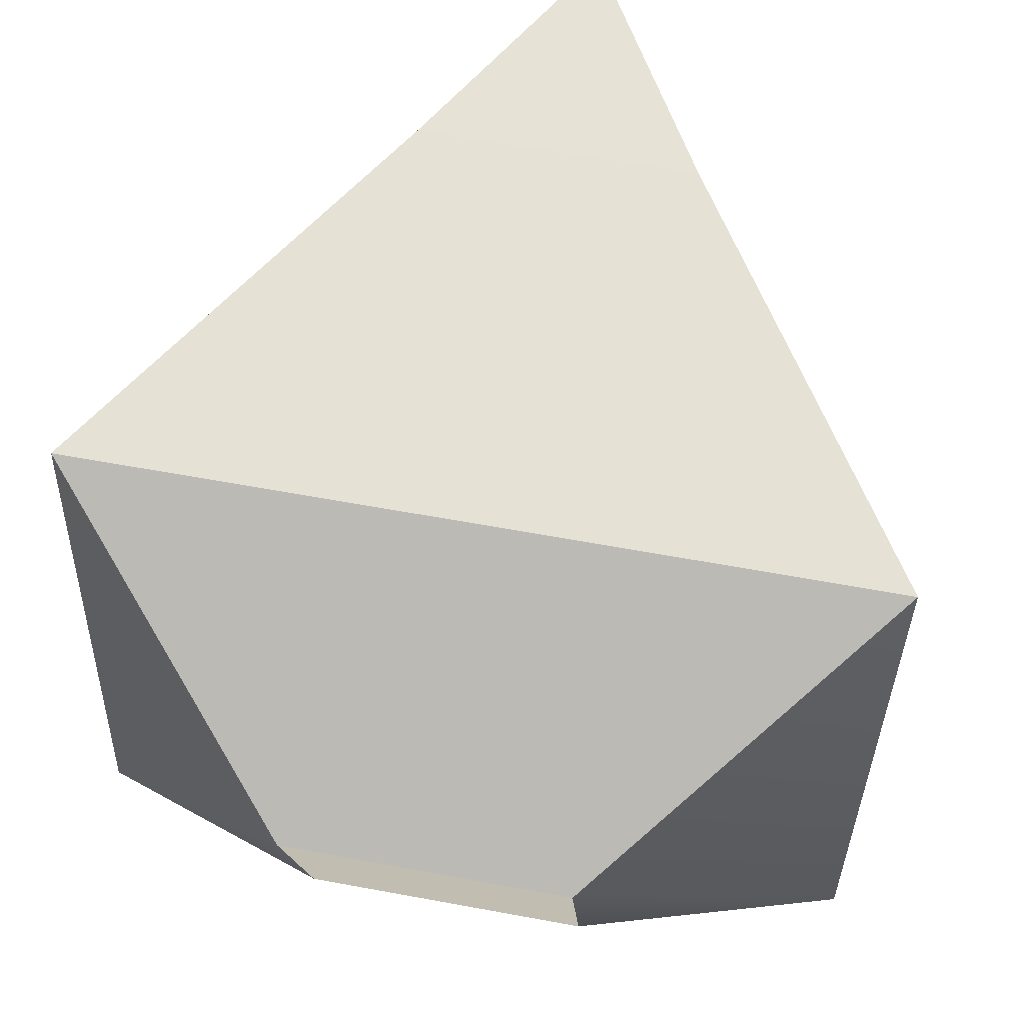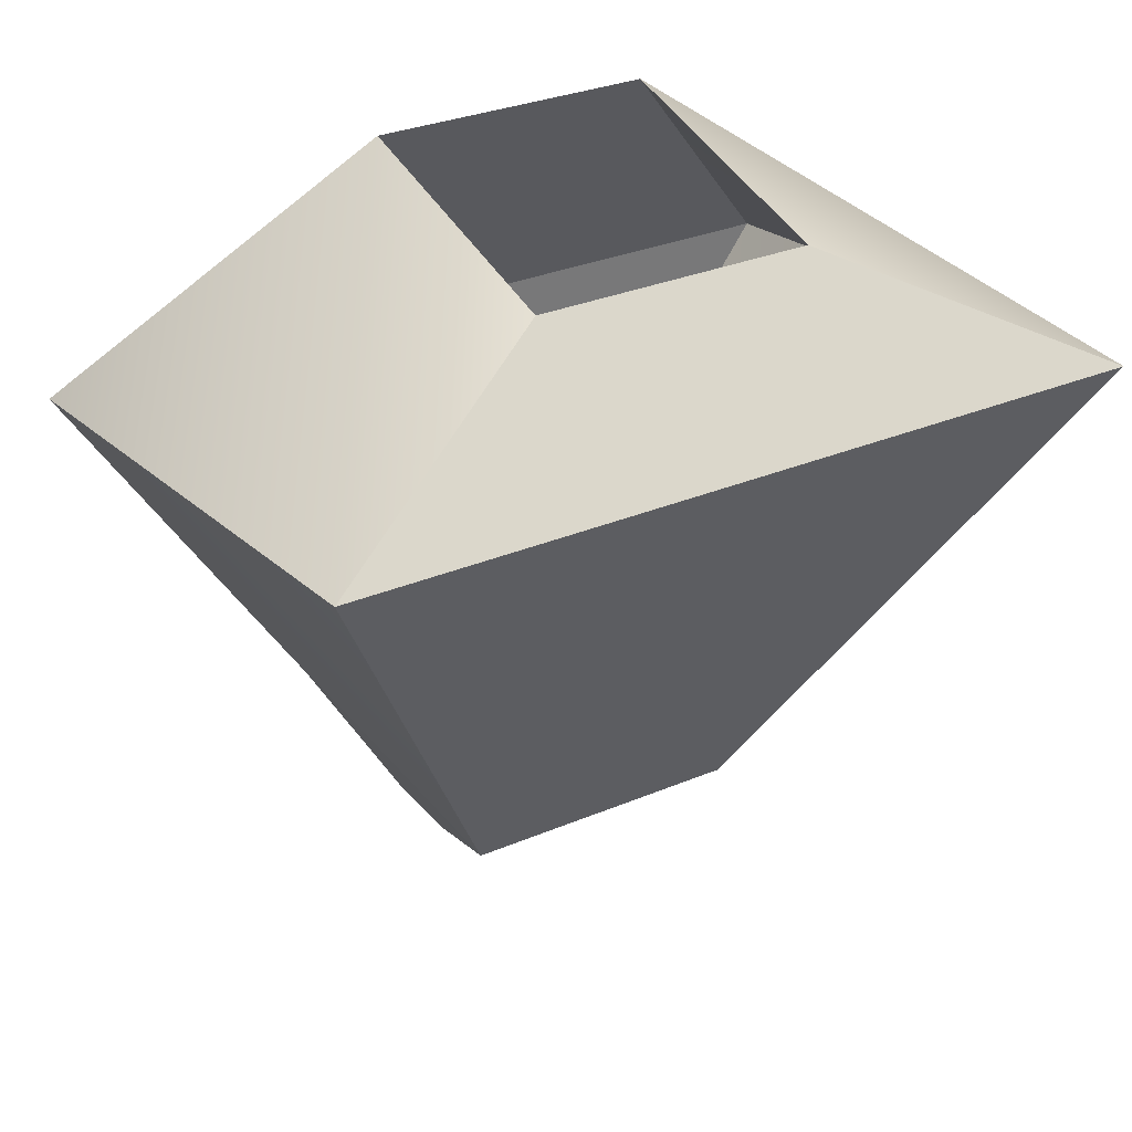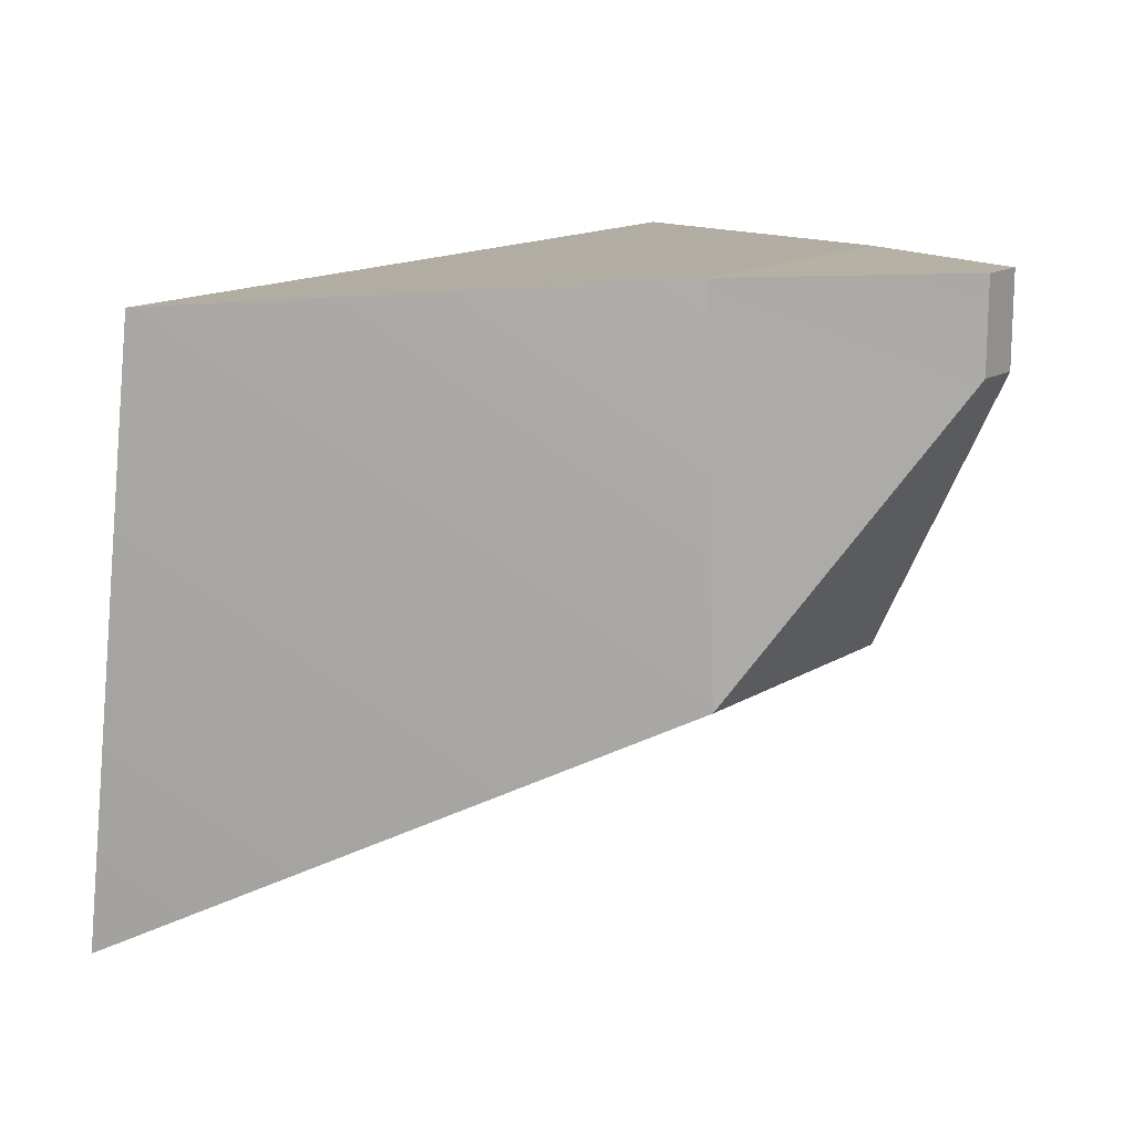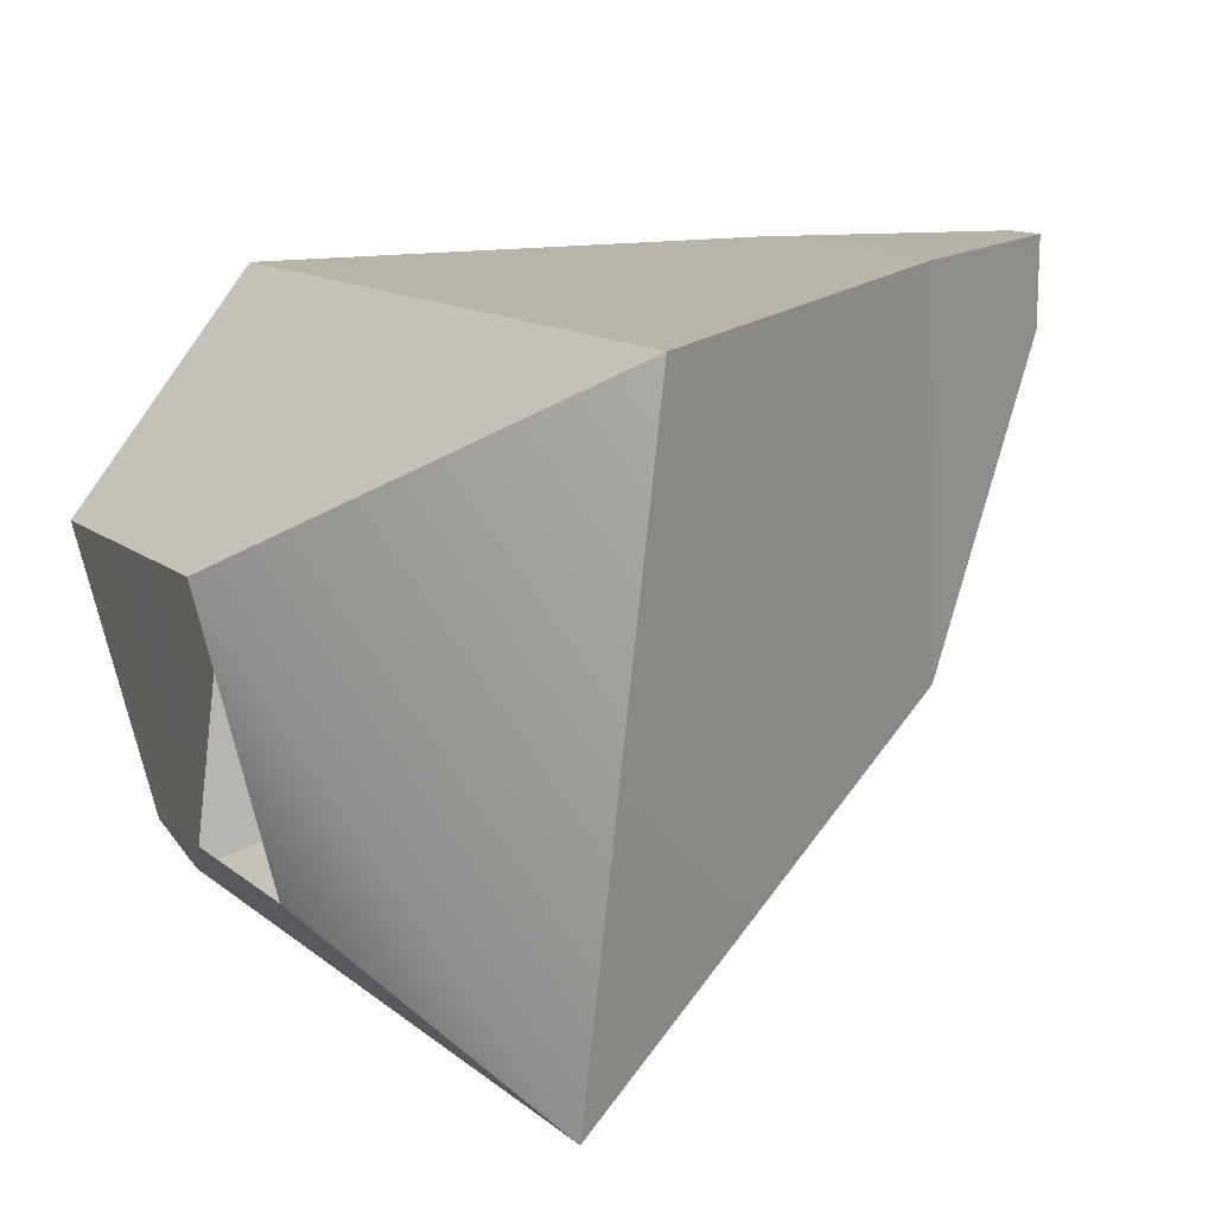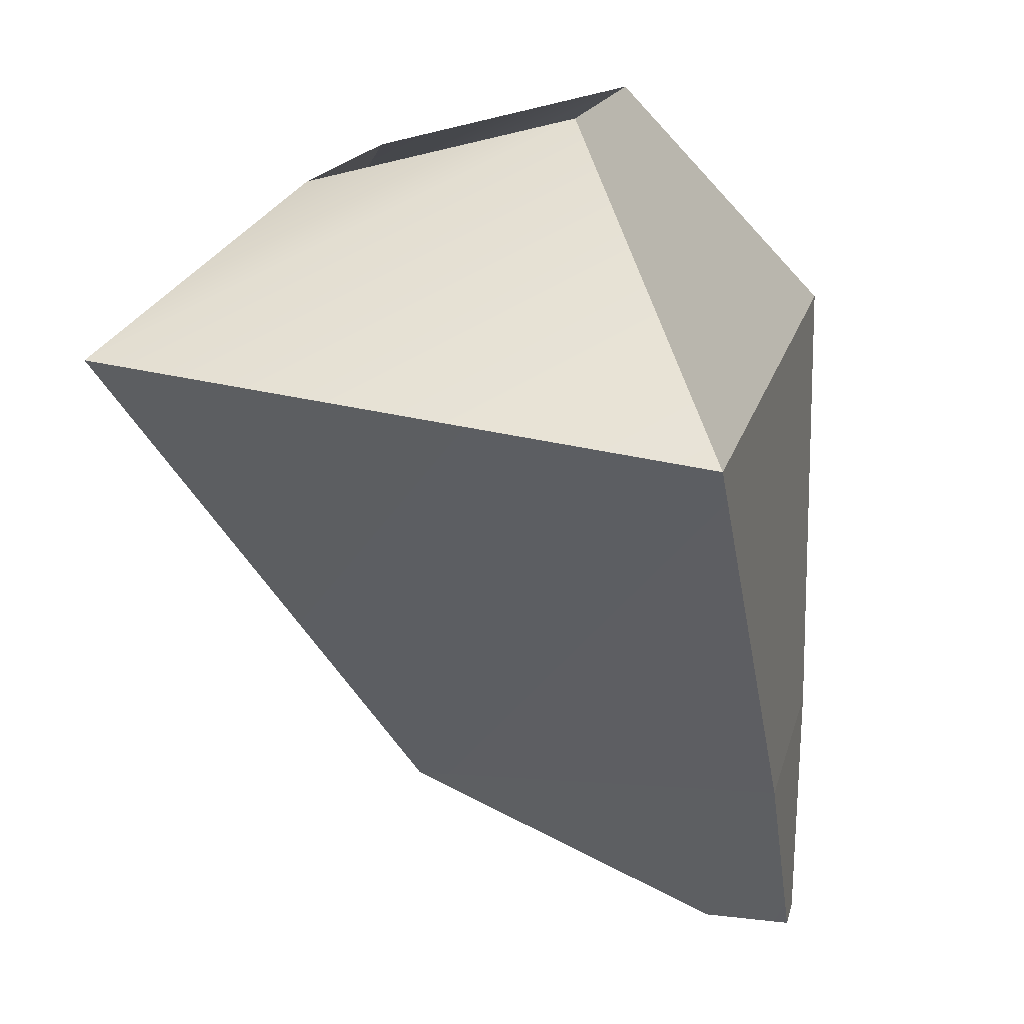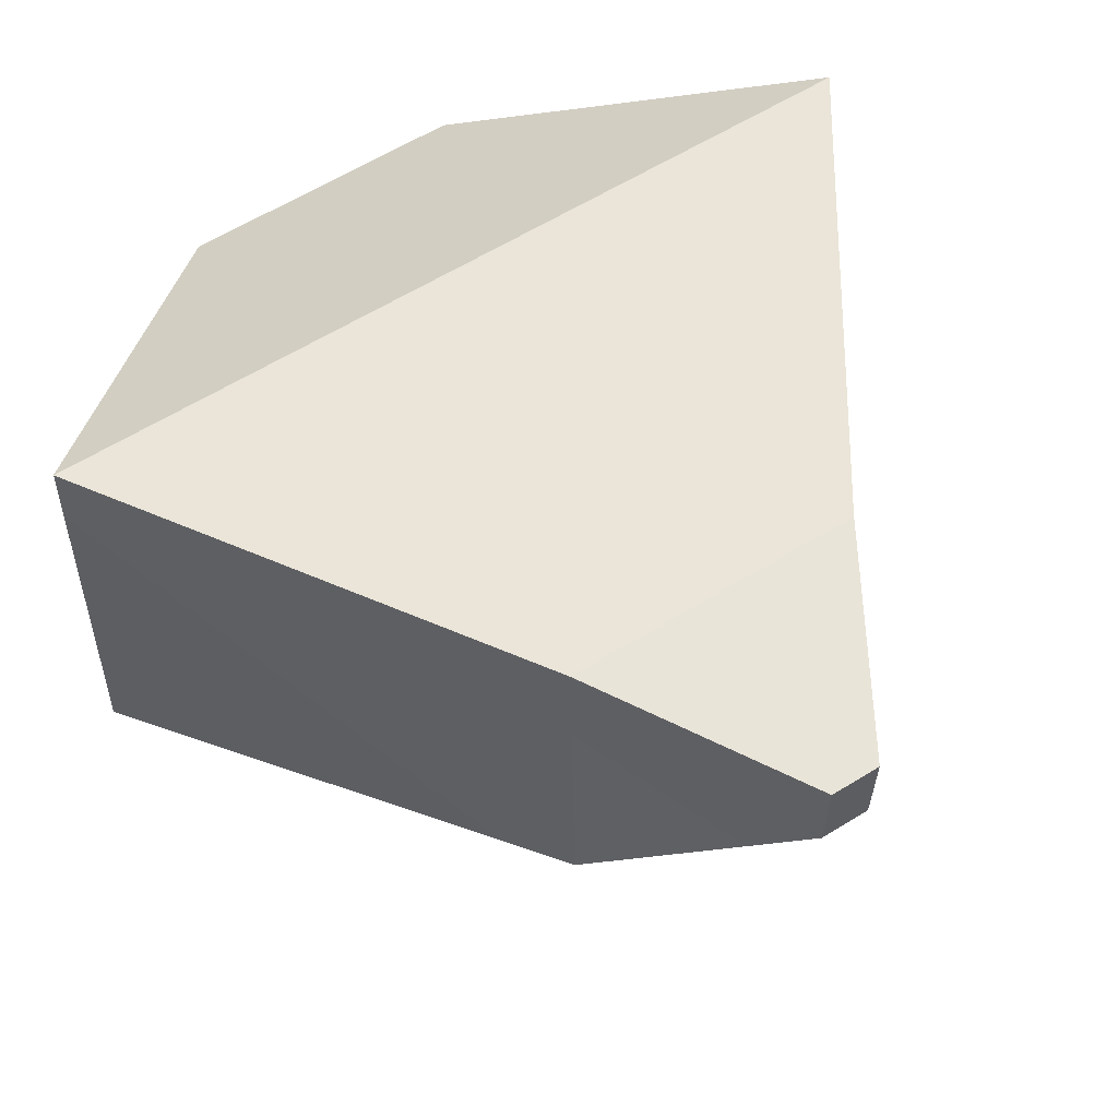
<metadata>
{"format":"obj","ext":"obj","renderer":"f3d","projection":"perspective","resolution":1024,"background":"white","views":[{"elev":61.1,"azim":10.7,"up":"+Y"},{"elev":30.1,"azim":-31.8,"up":"+Z"},{"elev":13.3,"azim":124.9,"up":"+Y"},{"elev":11.8,"azim":61.7,"up":"+Y"},{"elev":16.3,"azim":102.5,"up":"+Z"},{"elev":61.1,"azim":147.8,"up":"+Y"}]}
</metadata>
<code>
g default
v -0.2239 -0.2868 0.1143
v 0.1597 -0.2868 0.1143
v -0.2239 0.08475 0.2097
v 0.1597 0.08475 0.2097
v -0.5859 0.3388 -0.1618
v 0.5217 0.3388 -0.1618
v -0.5859 -0.4711 -0.064
v 0.5217 -0.4711 -0.064
v -0.2245 0.3763 -0.7226
v 0.1602 0.3763 -0.7226
v 0.1602 -0.1366 -0.7373
v -0.2245 -0.1366 -0.7373
v -0.06396 0.385 -0.9974
v -0.00031 0.385 -0.9974
v -0.00031 0.2643 -0.9961
v -0.06396 0.2643 -0.9961
g tail
f 3 4 5
f 5 4 6
f 13 14 16
f 16 14 15
f 7 8 1
f 1 8 2
f 2 8 4
f 4 8 6
f 1 3 7
f 7 3 5
f 5 6 9
f 9 6 10
f 8 11 6
f 6 11 10
f 8 7 11
f 11 7 12
f 7 5 12
f 12 5 9
f 9 10 13
f 13 10 14
f 11 15 10
f 10 15 14
f 11 12 15
f 15 12 16
f 12 9 16
f 16 9 13

</code>
